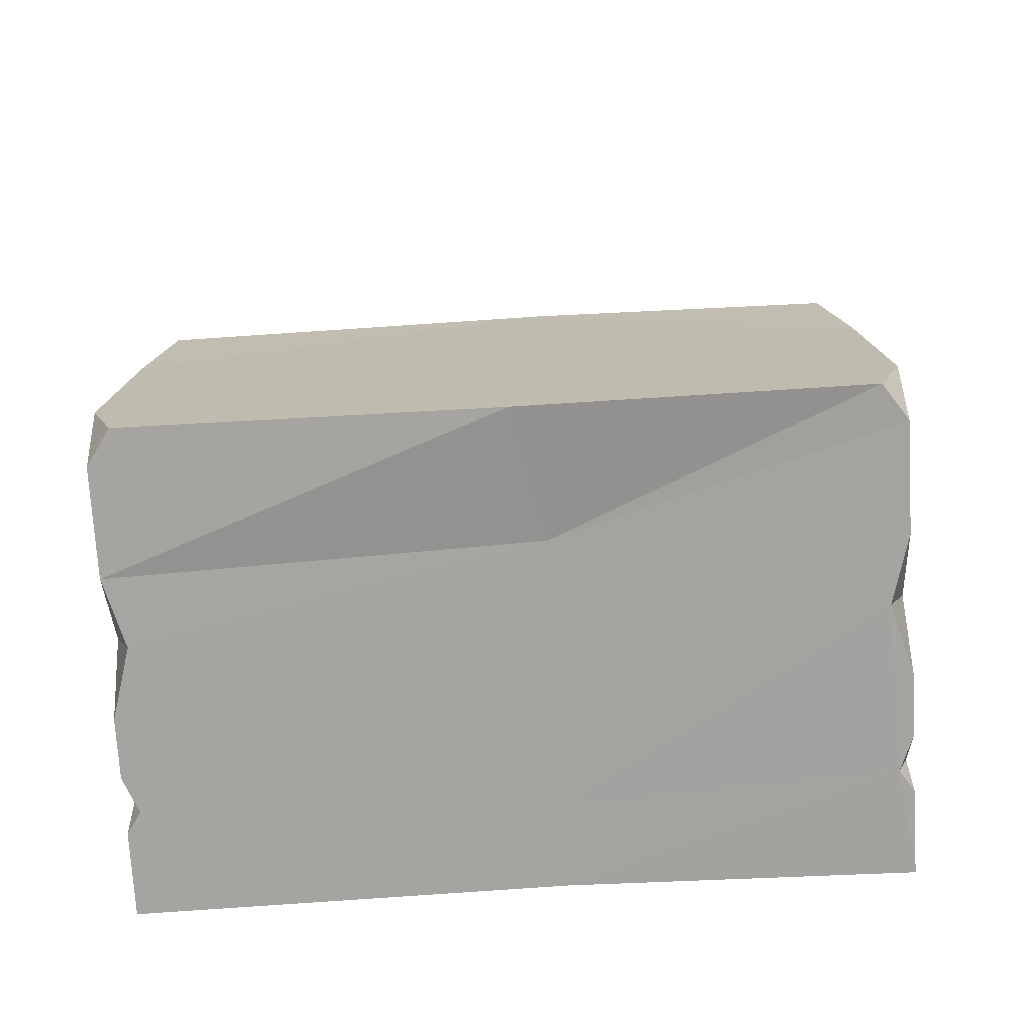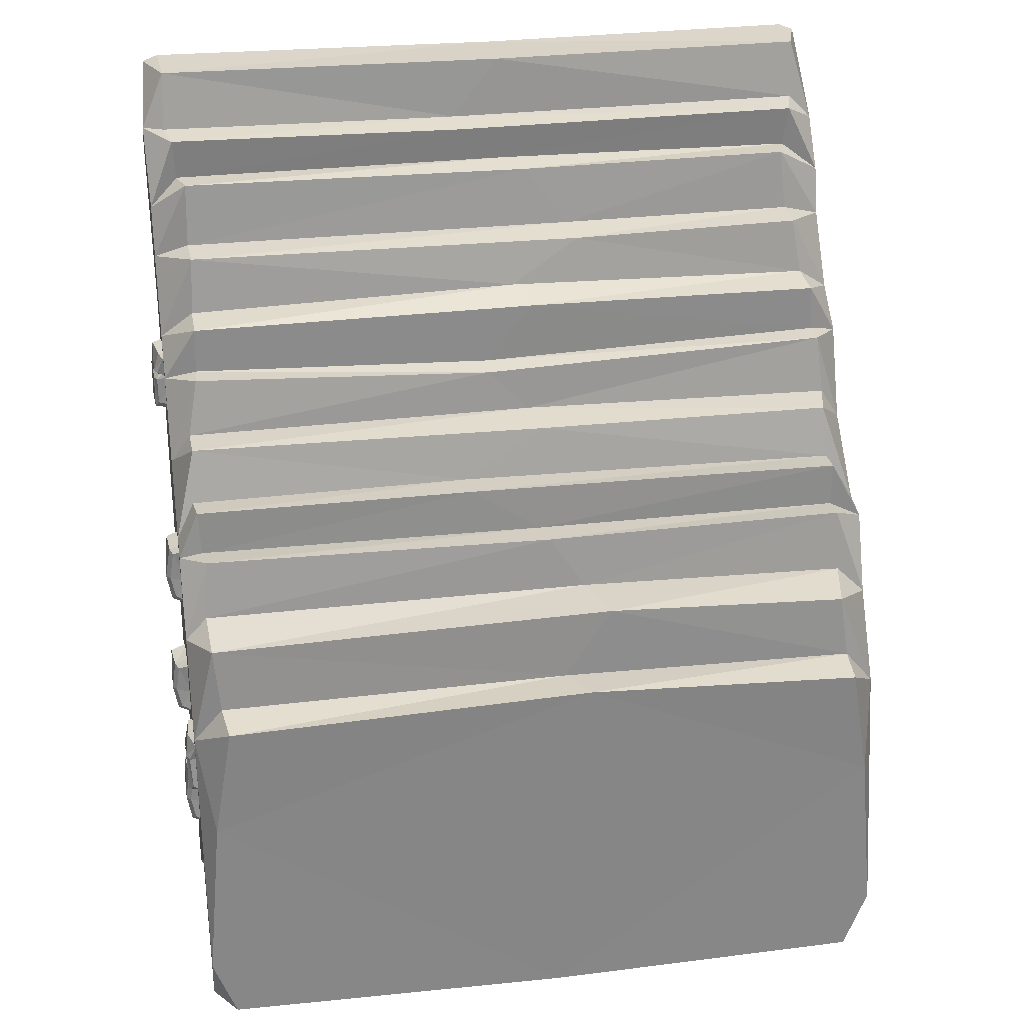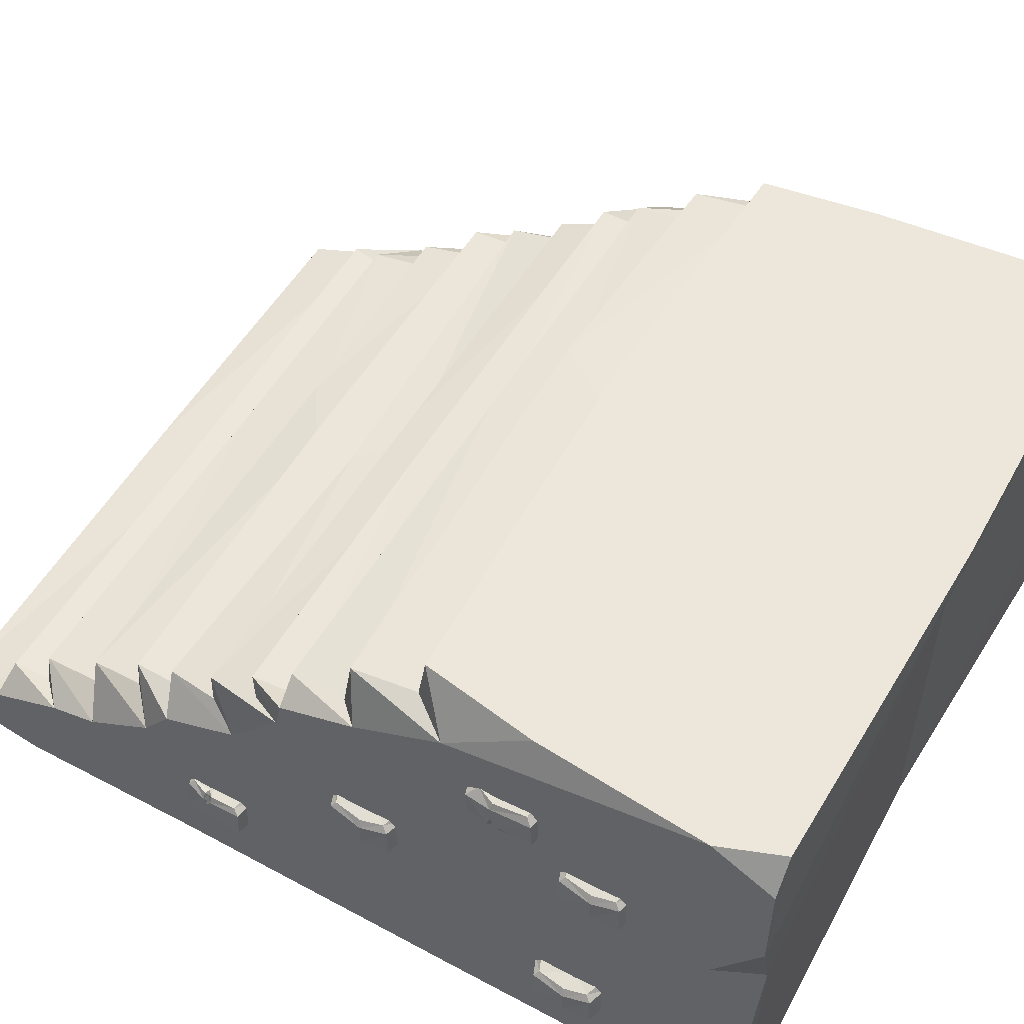
<metadata>
{"format":"obj","ext":"obj","renderer":"f3d","projection":"perspective","resolution":1024,"background":"white","views":[{"elev":-73.2,"azim":-176.6,"up":"+Z"},{"elev":28.3,"azim":170.3,"up":"+Z"},{"elev":53.5,"azim":119.7,"up":"+Y"}]}
</metadata>
<code>
v 2.501 0 383.3
v 15.62 198 148.6
v 148.2 198 -2.417
v 0.7347 197.9 26.1
v 136.9 0 4.845
v 0 0 0
v 0.7347 177 132.9
v 0.7347 156.5 168
v 0.7347 143.5 199.9
v 0.7347 130.3 202.7
v 0.7347 108.3 20.22
v 0.7347 102 230.5
v 0.7347 87.43 267.5
v 0.7347 70.02 282
v 0 58.2 0
v 0.7347 50.39 310.5
v 0.7347 44.8 330.2
v 1.12 31.4 350.8
v 10.48 25.44 385
v 14.59 43.03 359.2
v 20.58 53.87 342.4
v 18.48 71.8 315.7
v 13.9 91.34 290.2
v 12.81 102.1 270.4
v 14.15 121.4 244.5
v 13.34 139.2 224
v 14.05 151.5 206.6
v 18.17 178.8 177.9
v 0.1575 0 347.2
v 7.557 197.5 99.52
v 0 0 267
v 0.7347 139.6 0
v 136.9 143.3 4.845
v 14.43 180.7 150.3
v 13.09 155.4 179.9
v 13.71 139.8 205.2
v 12.86 126.8 222.8
v 10.37 106.5 245.7
v 12.75 91.96 270.8
v 14.68 75.37 292.3
v 18.33 56.99 316.7
v 16.74 42.25 342.2
v 10.83 29.71 360.6
v 8.966 0 385.7
v 0 0 133.5
v 10.72 198 0
v 0.7347 183.5 0
v 0 82.56 0
v 8.359 111.6 0
v 0 34.54 0
v 0.7347 41.3 15.57
v 5.859 43.48 0
v 304.5 0 383.3
v 291.3 198 148.7
v 306.1 197.9 26.1
v 307.1 0 0
v 306.1 177 134
v 306.1 156.5 172.9
v 306.1 143.5 206.4
v 306.1 130.3 209.2
v 306.1 108.3 20.22
v 306.1 102 232.8
v 306.1 87.43 266.3
v 306.1 70.02 279
v 307.1 58.2 0
v 306.1 50.39 309.3
v 306.1 44.8 330.4
v 306.9 31.4 362.7
v 296.8 25.44 385.1
v 295 43.03 359.4
v 290.6 53.87 342.7
v 290.6 71.8 315.1
v 291.9 91.34 289.7
v 293 102.1 270.6
v 297 121.4 246.6
v 297.3 139.2 225
v 294.8 151.5 207.3
v 295.9 178.8 178.8
v 307.1 0 347.3
v 299.5 197.5 99.52
v 306.5 0 267
v 306.1 139.6 0
v 293.5 180.7 150.8
v 296.8 155.4 182.3
v 296.2 139.8 206
v 298.4 126.8 223.9
v 297.5 106.5 246.7
v 292.5 91.96 270.6
v 292.1 75.37 291.3
v 291.4 56.99 316.1
v 293.9 42.25 342.5
v 297.8 29.71 360.7
v 298 0 385.7
v 134.7 198.2 153.8
v 143.1 181.6 153
v 122.5 180.1 183
v 129.9 156.5 183.3
v 145.4 153.7 206.2
v 147.6 140.9 205.5
v 177.3 139.6 225.4
v 178.3 126.4 224.8
v 143 122.3 245.2
v 146.4 104.3 247
v 163.9 102.4 264.9
v 163.4 92.72 266.4
v 142.6 92.06 291.3
v 148.5 76.59 295.4
v 118.7 72.68 314.3
v 120.1 57.74 316.3
v 139.6 54.23 341.5
v 148.9 42.27 343.3
v 168.4 43.03 357.8
v 168.2 29.71 359.5
v 147.5 27.38 384.6
v 147 0 384.4
v 307.1 0 133.5
v 296.3 198 0
v 306.1 183.5 0
v 307.1 82.56 0
v 298.7 111.6 0
v 307.1 34.54 0
v 306.1 41.3 15.57
v 301.2 43.48 0
v 306.1 42.31 272.9
v 306.1 50.32 156.4
v 306.1 48.6 40.38
v 136.9 34.16 4.845
v 0.7347 51.67 63.63
v 0.7347 47.01 152.4
v 0.7347 44.62 275
v -2.386 28.12 256.5
v -4.461 28.12 235.7
v -2.978 46.69 258.4
v -4.606 46.24 235.7
v -4.546 44.27 260.3
v -6.197 43.86 233
v -6.07 32.56 260.5
v -6.721 31.09 233.3
v -6.077 45.97 247.7
v -7.396 43.13 247.3
v -7.396 32.26 250.2
v -5.73 29.47 249.6
v -6.054 45.97 251.1
v -7.391 43.13 251.2
v -5.038 44.6 249.9
v -6.358 41.76 249.8
v -3.344 45.97 250.1
v -7.396 39.15 250.2
v 5.038 48.29 259.6
v 4.013 47.65 234
v 4.182 26.61 259.2
v 4.013 26.61 234.6
v 4.013 45.02 231.5
v 5.269 45.4 262
v 4.013 30.46 231.4
v 4.57 30.75 262.4
v 4.013 28.19 250
v 4.079 47.34 249.5
v 0.5676 71.84 180.2
v 0.3838 71.19 201.6
v 0.04387 53.07 179
v -0.2853 53.07 200.8
v -1.561 69.02 203.4
v -1.419 69.27 178
v -3.1 56.71 203.8
v -2.046 55.86 177.5
v -3.876 57.21 189.1
v -3.876 68.09 189.1
v -1.627 70.92 189.5
v -1.821 54.43 188
v 10.94 72.48 188
v 7.239 72.8 203.8
v 7.239 70.5 175.2
v 10.94 73.45 177.7
v 7.239 55.58 174.8
v 7.239 51.36 178.1
v 7.239 52.96 187.5
v 7.239 51.36 203.2
v 7.239 70.11 206.4
v 7.239 55.28 206.5
v -3.994 45.27 67.8
v -4.178 44.62 89.22
v -4.517 26.5 66.61
v -4.846 26.5 88.34
v -6.121 42.45 90.97
v -5.981 42.7 65.54
v -7.661 30.14 91.41
v -6.607 29.29 65.05
v -8.437 30.64 76.66
v -8.437 41.52 76.66
v -6.189 44.35 77.11
v -6.383 27.86 75.55
v 2.678 45.91 75.54
v 2.678 46.23 91.35
v 2.678 43.93 62.74
v 2.678 46.88 65.24
v 2.678 29.01 62.4
v 2.678 24.79 65.71
v 2.678 26.4 75.06
v 2.678 24.79 90.76
v 2.678 43.54 93.95
v 2.678 28.71 94.03
v -4.281 128 59.04
v -0.4539 127.4 80.46
v -5.03 109.2 57.85
v -3.513 109.2 79.58
v -2.352 125.2 82.21
v -6.517 125.4 56.78
v -5.559 112.9 82.65
v -7.202 112 56.3
v -8.118 113.4 67.91
v -7.48 124.3 67.91
v -4.944 127.1 68.35
v -6.286 110.6 66.79
v 3.505 128.6 66.79
v 6.647 129 82.59
v 1.957 126.7 53.99
v 2.103 129.6 56.48
v 1.892 111.7 53.65
v 2.058 107.5 56.96
v 2.594 109.1 66.3
v 3.884 107.5 82
v 6.681 126.3 85.19
v 4.596 111.4 85.27
v -2.344 158.4 117.2
v -5.674 158.4 96.44
v -2.798 140 119.2
v -5.246 140.4 96.38
v -4.495 142.4 121.1
v -7.429 142.8 93.68
v -5.922 154 121.2
v -8.302 155.4 94.05
v -5.065 140.7 108.4
v -6.47 143.5 108
v -6.789 154.3 110.9
v -5.24 157 110.3
v -5.06 140.7 111.8
v -6.445 143.5 111.9
v -4.029 142 110.6
v -5.433 144.9 110.5
v -2.386 140.7 110.8
v -6.552 147.4 110.9
v 4.338 138.4 120.3
v 2.526 139 94.71
v 3.634 159.8 119.9
v 1.971 159.8 95.3
v 1.932 141.6 92.16
v 4.318 141.3 122.8
v 1.443 156 92.08
v 3.912 155.7 123.1
v 3.813 158.3 110.7
v 4.46 139.3 110.2
v 307.5 28.12 256.2
v 309.8 28.12 235.6
v 306.6 46.69 257.3
v 309.6 46.24 235.5
v 308.2 44.27 259.3
v 311.2 43.86 232.9
v 310.4 32.56 260
v 311.8 31.09 233.2
v 309.6 45.97 247.1
v 311 43.13 246.8
v 311.5 32.26 249.9
v 310.3 29.47 249.3
v 309.3 45.97 250.3
v 310.7 43.13 250.5
v 308.6 44.6 249.2
v 310 41.76 249.2
v 307 45.97 249.3
v 311 39.15 249.7
v 299.9 48.29 258.2
v 302.5 47.65 233.8
v 302.3 26.61 258.8
v 302.9 26.61 234.5
v 302.7 45.02 231.3
v 300.2 45.4 260.7
v 303 30.46 231.3
v 301.9 30.75 261.9
v 302.2 28.19 249.8
v 300.7 47.34 248.6
v 308.9 96.96 160.7
v 308.9 96.31 182.5
v 309.3 78.19 159.5
v 308.8 78.19 181.2
v 310.3 94.14 184.1
v 310.6 94.39 158.4
v 311.1 81.83 184.3
v 311.1 80.98 157.9
v 312.5 82.33 169.5
v 312.7 93.21 169.6
v 310.8 96.05 170.1
v 310.8 79.55 168.4
v 303.3 97.6 168.5
v 302.9 97.92 184.6
v 303.2 95.62 155.6
v 303.2 98.57 158.1
v 303.2 80.7 155.3
v 303.2 76.49 158.6
v 303.1 78.09 167.9
v 302.2 76.49 183.6
v 302.5 95.24 187
v 302.1 80.41 186.9
v 310.3 45.27 67.8
v 310.5 44.62 89.22
v 310.8 26.5 66.61
v 311.1 26.5 88.34
v 312.1 42.45 90.97
v 312 42.7 65.54
v 313.5 30.14 91.41
v 312.6 29.29 65.05
v 314.1 30.64 76.66
v 314.1 41.52 76.66
v 312.2 44.35 77.11
v 312.4 27.86 75.55
v 304.7 45.91 75.54
v 304.7 46.23 91.35
v 304.7 43.93 62.74
v 304.7 46.88 65.24
v 304.7 29.01 62.4
v 304.7 24.79 65.71
v 304.7 26.4 75.06
v 304.7 24.79 90.76
v 304.7 43.54 93.95
v 304.7 28.71 94.03
v 307.9 128 59.04
v 307.8 127.4 80.46
v 308.3 109.2 57.85
v 308.6 109.2 79.58
v 309.4 125.2 82.21
v 309.6 125.4 56.78
v 310.9 112.9 82.65
v 310.1 112 56.3
v 311.6 113.4 67.91
v 311.6 124.3 67.91
v 309.7 127.1 68.35
v 309.9 110.6 66.79
v 302.2 128.6 66.79
v 301.9 129 82.59
v 302.2 126.7 53.99
v 302.2 129.6 56.48
v 302.2 111.7 53.65
v 302.2 107.5 56.96
v 302.2 109.1 66.3
v 302.2 107.5 82
v 301.9 126.3 85.19
v 302.2 111.4 85.27
v 305.7 158.4 118.3
v 308 158.4 96.81
v 306.8 140 120.3
v 308.2 140.4 96.75
v 308 142.4 122.3
v 309.6 142.8 94.05
v 308.9 154 122.6
v 309.9 155.4 94.42
v 309.2 140.7 108.9
v 310.3 143.5 108.5
v 310.1 154.3 111.6
v 308.7 157 110.9
v 309.1 140.7 112.4
v 310.2 143.5 112.5
v 308.2 142 111.2
v 309.3 144.9 111.1
v 306.8 140.7 111.4
v 310.2 147.4 111.5
v 300.4 138.4 121.5
v 301 139 95.08
v 300.2 159.8 121.3
v 300.9 159.8 95.66
v 301 141.6 92.53
v 300.2 141.3 124.2
v 300.9 156 92.45
v 300.1 155.7 124.8
v 300.5 158.3 111.4
v 300.7 139.3 110.8
f 2 7 34
f 28 8 35
f 27 9 36
f 26 10 37
f 25 12 38
f 24 13 39
f 23 14 40
f 22 16 41
f 21 17 42
f 20 18 43
f 47 4 46
f 43 18 19
f 19 1 44
f 42 17 20
f 41 16 21
f 40 14 22
f 39 13 23
f 38 12 24
f 37 10 25
f 36 9 26
f 35 8 27
f 34 7 28
f 29 1 18
f 18 1 19
f 20 17 18
f 17 21 16
f 16 22 14
f 14 23 13
f 13 24 12
f 12 25 10
f 10 26 9
f 9 27 8
f 8 28 7
f 7 2 30
f 17 16 130
f 130 16 14
f 10 128 129
f 11 32 49
f 95 94 34
f 34 94 2
f 28 96 34
f 34 96 95
f 97 96 35
f 35 96 28
f 98 97 27
f 27 97 35
f 99 98 36
f 36 98 27
f 100 99 26
f 26 99 36
f 101 100 37
f 37 100 26
f 25 102 37
f 37 102 101
f 38 103 25
f 25 103 102
f 104 103 24
f 24 103 38
f 39 105 24
f 24 105 104
f 23 106 39
f 39 106 105
f 107 106 40
f 40 106 23
f 22 108 40
f 40 108 107
f 109 108 41
f 41 108 22
f 110 109 21
f 21 109 41
f 111 110 42
f 42 110 21
f 112 111 20
f 20 111 42
f 43 113 20
f 20 113 112
f 19 114 43
f 43 114 113
f 44 115 19
f 19 115 114
f 3 30 94
f 94 30 2
f 14 129 130
f 13 12 129
f 17 31 29
f 17 29 18
f 10 9 128
f 9 8 128
f 12 10 129
f 14 13 129
f 46 4 3
f 3 4 30
f 7 30 4
f 8 7 32
f 32 7 47
f 7 4 47
f 3 33 46
f 32 47 33
f 47 46 33
f 8 32 11
f 6 50 52
f 48 11 49
f 51 15 52
f 50 51 52
f 11 48 51
f 51 48 15
f 51 50 6
f 8 11 128
f 128 11 51
f 15 48 52
f 52 48 49
f 33 49 32
f 33 127 49
f 49 127 52
f 5 6 52
f 54 83 57
f 78 84 58
f 77 85 59
f 76 86 60
f 75 87 62
f 74 88 63
f 73 89 64
f 72 90 66
f 71 91 67
f 70 92 68
f 118 117 55
f 92 69 68
f 69 93 53
f 91 70 67
f 90 71 66
f 89 72 64
f 88 73 63
f 87 74 62
f 86 75 60
f 85 76 59
f 84 77 58
f 83 78 57
f 79 68 53
f 53 68 69
f 70 68 67
f 67 66 71
f 66 64 72
f 64 63 73
f 63 62 74
f 62 60 75
f 60 59 76
f 59 58 77
f 58 57 78
f 57 80 54
f 67 124 66
f 66 124 64
f 60 125 126
f 61 120 82
f 94 95 54
f 54 95 83
f 96 78 95
f 95 78 83
f 96 97 78
f 78 97 84
f 97 98 84
f 84 98 77
f 98 99 77
f 77 99 85
f 99 100 85
f 85 100 76
f 100 101 76
f 76 101 86
f 102 75 101
f 101 75 86
f 102 103 75
f 75 103 87
f 103 104 87
f 87 104 74
f 105 88 104
f 104 88 74
f 106 73 105
f 105 73 88
f 106 107 73
f 73 107 89
f 108 72 107
f 107 72 89
f 108 109 72
f 72 109 90
f 109 110 90
f 90 110 71
f 110 111 71
f 71 111 91
f 111 112 91
f 91 112 70
f 112 113 70
f 70 113 92
f 114 69 113
f 113 69 92
f 114 115 69
f 69 115 93
f 3 94 80
f 80 94 54
f 64 124 125
f 63 125 62
f 67 79 81
f 67 68 79
f 60 126 59
f 126 58 59
f 62 125 60
f 64 125 63
f 117 3 55
f 3 80 55
f 57 55 80
f 58 82 57
f 82 118 57
f 118 55 57
f 33 3 82
f 3 117 82
f 82 117 118
f 58 61 82
f 56 123 121
f 119 120 61
f 122 123 65
f 121 123 122
f 61 122 119
f 119 122 65
f 122 56 121
f 58 126 61
f 61 126 122
f 120 119 123
f 123 119 65
f 33 82 120
f 33 120 127
f 127 120 123
f 5 123 56
f 67 81 124
f 124 81 125
f 125 81 116
f 125 116 126
f 126 116 56
f 122 126 56
f 127 123 5
f 52 127 5
f 128 51 6
f 129 128 45
f 45 128 6
f 130 129 31
f 31 129 45
f 17 130 31
f 6 5 45
f 56 116 5
f 5 116 45
f 116 81 45
f 45 81 31
f 31 81 29
f 81 79 29
f 79 53 29
f 53 93 29
f 93 115 29
f 1 29 44
f 115 44 29
f 139 134 140
f 140 134 136
f 142 132 157
f 157 132 152
f 136 134 153
f 153 134 150
f 136 138 140
f 140 138 148
f 138 141 148
f 138 136 155
f 155 136 153
f 138 132 141
f 141 132 142
f 138 155 132
f 132 155 152
f 139 140 145
f 145 140 146
f 146 140 148
f 149 158 133
f 158 147 133
f 133 147 143
f 135 133 144
f 144 133 143
f 135 144 137
f 144 148 137
f 137 148 141
f 137 141 131
f 131 141 142
f 143 145 144
f 144 145 146
f 144 146 148
f 147 145 143
f 147 139 145
f 150 134 158
f 134 139 158
f 139 147 158
f 149 133 154
f 154 133 135
f 154 135 156
f 156 135 137
f 137 131 156
f 156 131 151
f 151 131 157
f 157 131 142
f 160 172 169
f 169 172 171
f 163 160 168
f 168 160 169
f 164 159 173
f 173 159 174
f 167 165 168
f 168 165 163
f 166 164 175
f 175 164 173
f 170 162 167
f 167 162 165
f 166 175 161
f 161 175 176
f 166 167 164
f 164 167 168
f 164 168 159
f 159 168 169
f 176 177 161
f 161 177 170
f 161 170 166
f 166 170 167
f 178 162 177
f 177 162 170
f 172 160 179
f 179 160 163
f 179 163 180
f 180 163 165
f 165 162 180
f 180 162 178
f 174 159 171
f 171 159 169
f 191 182 193
f 193 182 194
f 185 182 190
f 190 182 191
f 186 181 195
f 195 181 196
f 189 187 190
f 190 187 185
f 188 186 197
f 197 186 195
f 192 184 189
f 189 184 187
f 188 197 183
f 183 197 198
f 188 189 186
f 186 189 190
f 186 190 181
f 181 190 191
f 198 199 183
f 183 199 192
f 183 192 188
f 188 192 189
f 200 184 199
f 199 184 192
f 194 182 201
f 201 182 185
f 201 185 202
f 202 185 187
f 187 184 202
f 202 184 200
f 196 181 193
f 193 181 191
f 213 204 215
f 215 204 216
f 212 207 213
f 213 207 204
f 208 203 217
f 217 203 218
f 211 209 212
f 212 209 207
f 210 208 219
f 219 208 217
f 214 206 211
f 211 206 209
f 210 219 205
f 205 219 220
f 210 211 208
f 208 211 212
f 208 212 203
f 203 212 213
f 220 221 205
f 205 221 214
f 205 214 210
f 210 214 211
f 222 206 221
f 221 206 214
f 216 204 223
f 223 204 207
f 223 207 224
f 224 207 209
f 209 206 224
f 224 206 222
f 218 203 215
f 215 203 213
f 233 234 228
f 228 234 230
f 251 246 236
f 236 246 226
f 230 247 228
f 228 247 244
f 230 234 232
f 234 242 232
f 242 235 232
f 232 249 230
f 230 249 247
f 236 226 235
f 235 226 232
f 246 249 226
f 226 249 232
f 240 234 239
f 239 234 233
f 240 242 234
f 243 227 252
f 252 227 241
f 227 237 241
f 229 238 227
f 227 238 237
f 229 231 238
f 238 231 242
f 231 235 242
f 236 235 225
f 225 235 231
f 237 238 239
f 239 238 240
f 238 242 240
f 241 237 239
f 241 239 233
f 244 252 228
f 228 252 233
f 252 241 233
f 243 248 227
f 227 248 229
f 248 250 229
f 229 250 231
f 245 225 250
f 250 225 231
f 245 251 225
f 225 251 236
f 261 262 256
f 256 262 258
f 264 279 254
f 254 279 274
f 258 275 256
f 256 275 272
f 258 262 260
f 262 270 260
f 270 263 260
f 260 277 258
f 258 277 275
f 264 254 263
f 263 254 260
f 274 277 254
f 254 277 260
f 268 262 267
f 267 262 261
f 268 270 262
f 271 255 280
f 280 255 269
f 255 265 269
f 257 266 255
f 255 266 265
f 257 259 266
f 266 259 270
f 259 263 270
f 264 263 253
f 253 263 259
f 265 266 267
f 267 266 268
f 266 270 268
f 269 265 267
f 269 267 261
f 272 280 256
f 256 280 261
f 280 269 261
f 271 276 255
f 255 276 257
f 276 278 257
f 257 278 259
f 273 253 278
f 278 253 259
f 273 279 253
f 253 279 264
f 291 293 282
f 282 293 294
f 291 282 290
f 290 282 285
f 286 295 281
f 281 295 296
f 289 290 287
f 287 290 285
f 288 297 286
f 286 297 295
f 292 289 284
f 284 289 287
f 298 297 283
f 283 297 288
f 290 289 286
f 286 289 288
f 291 290 281
f 281 290 286
f 292 299 283
f 283 299 298
f 289 292 288
f 288 292 283
f 300 299 284
f 284 299 292
f 294 301 282
f 282 301 285
f 302 287 301
f 301 287 285
f 300 284 302
f 302 284 287
f 296 293 281
f 281 293 291
f 313 315 304
f 304 315 316
f 313 304 312
f 312 304 307
f 308 317 303
f 303 317 318
f 311 312 309
f 309 312 307
f 310 319 308
f 308 319 317
f 314 311 306
f 306 311 309
f 320 319 305
f 305 319 310
f 312 311 308
f 308 311 310
f 313 312 303
f 303 312 308
f 314 321 305
f 305 321 320
f 311 314 310
f 310 314 305
f 322 321 306
f 306 321 314
f 316 323 304
f 304 323 307
f 323 324 307
f 307 324 309
f 322 306 324
f 324 306 309
f 318 315 303
f 303 315 313
f 335 337 326
f 326 337 338
f 335 326 334
f 334 326 329
f 330 339 325
f 325 339 340
f 333 334 331
f 331 334 329
f 332 341 330
f 330 341 339
f 336 333 328
f 328 333 331
f 342 341 327
f 327 341 332
f 334 333 330
f 330 333 332
f 335 334 325
f 325 334 330
f 336 343 327
f 327 343 342
f 333 336 332
f 332 336 327
f 344 343 328
f 328 343 336
f 338 345 326
f 326 345 329
f 345 346 329
f 329 346 331
f 344 328 346
f 346 328 331
f 340 337 325
f 325 337 335
f 355 350 356
f 356 350 352
f 358 348 373
f 373 348 368
f 352 350 369
f 369 350 366
f 352 354 356
f 356 354 364
f 354 357 364
f 354 352 371
f 371 352 369
f 354 348 357
f 357 348 358
f 354 371 348
f 348 371 368
f 355 356 361
f 361 356 362
f 362 356 364
f 365 374 349
f 374 363 349
f 349 363 359
f 351 349 360
f 360 349 359
f 351 360 353
f 360 364 353
f 353 364 357
f 353 357 347
f 347 357 358
f 359 361 360
f 360 361 362
f 360 362 364
f 363 361 359
f 363 355 361
f 366 350 374
f 350 355 374
f 355 363 374
f 365 349 370
f 370 349 351
f 351 353 370
f 370 353 372
f 353 347 372
f 372 347 367
f 367 347 373
f 373 347 358

</code>
